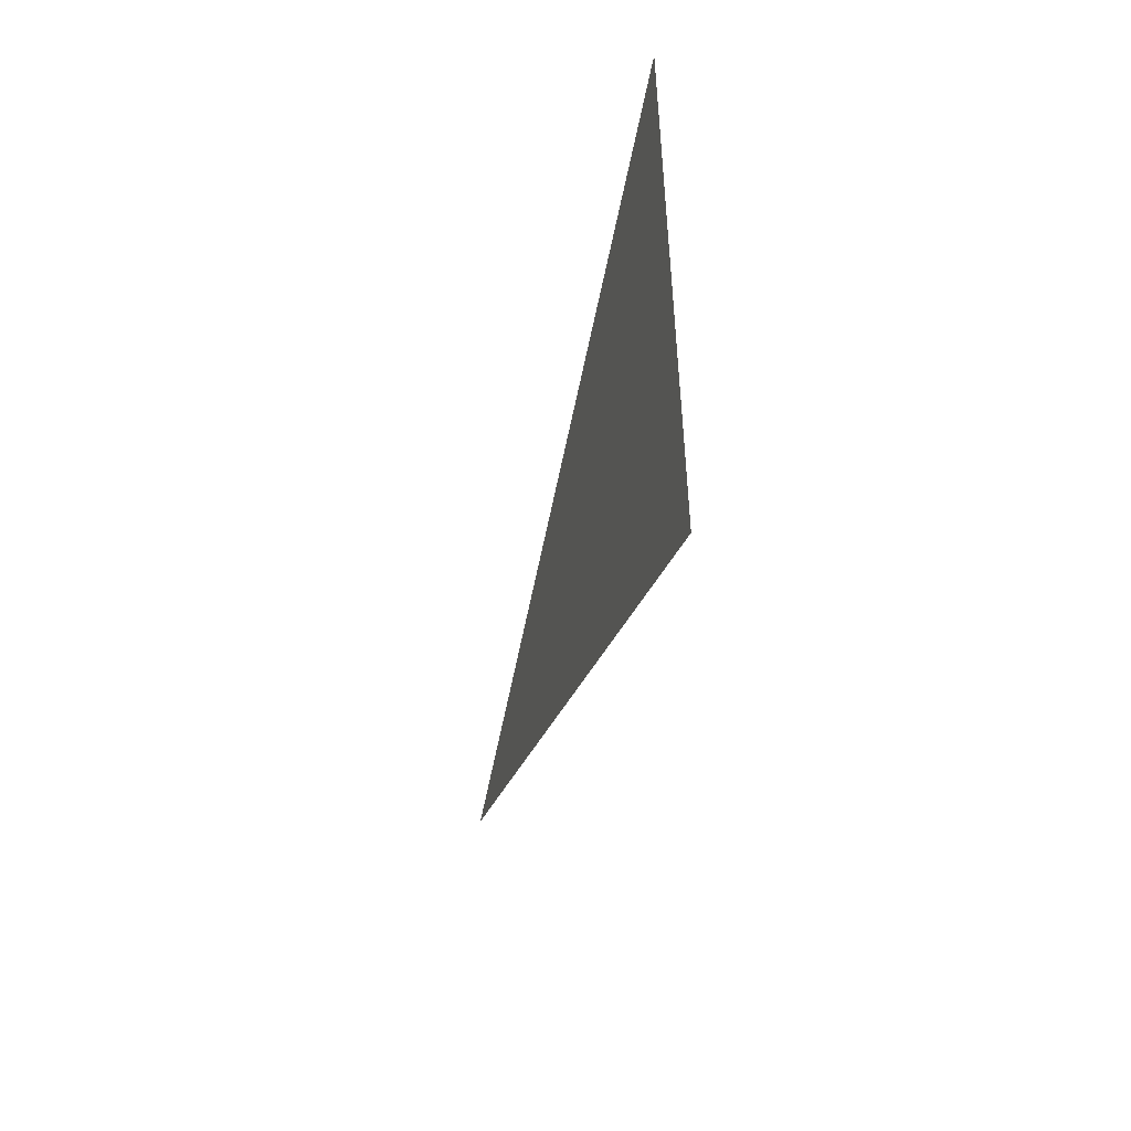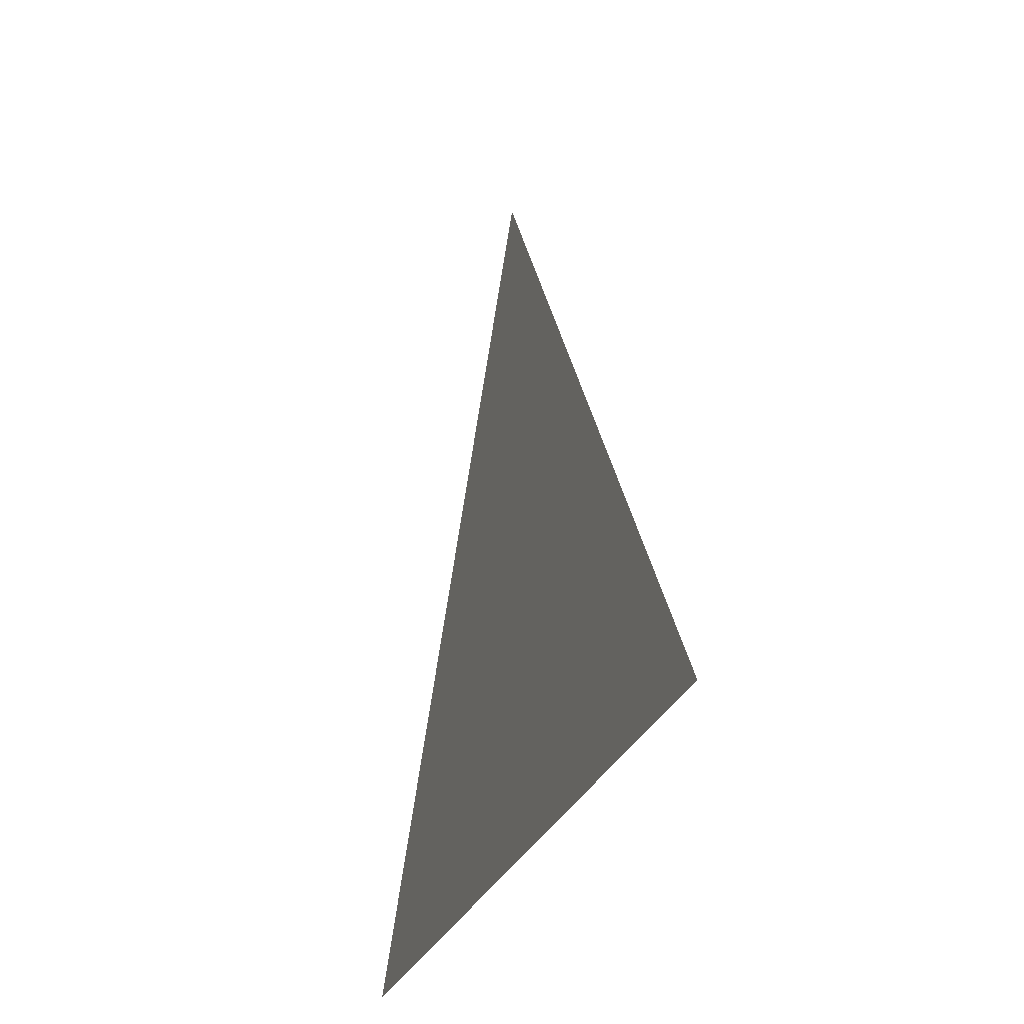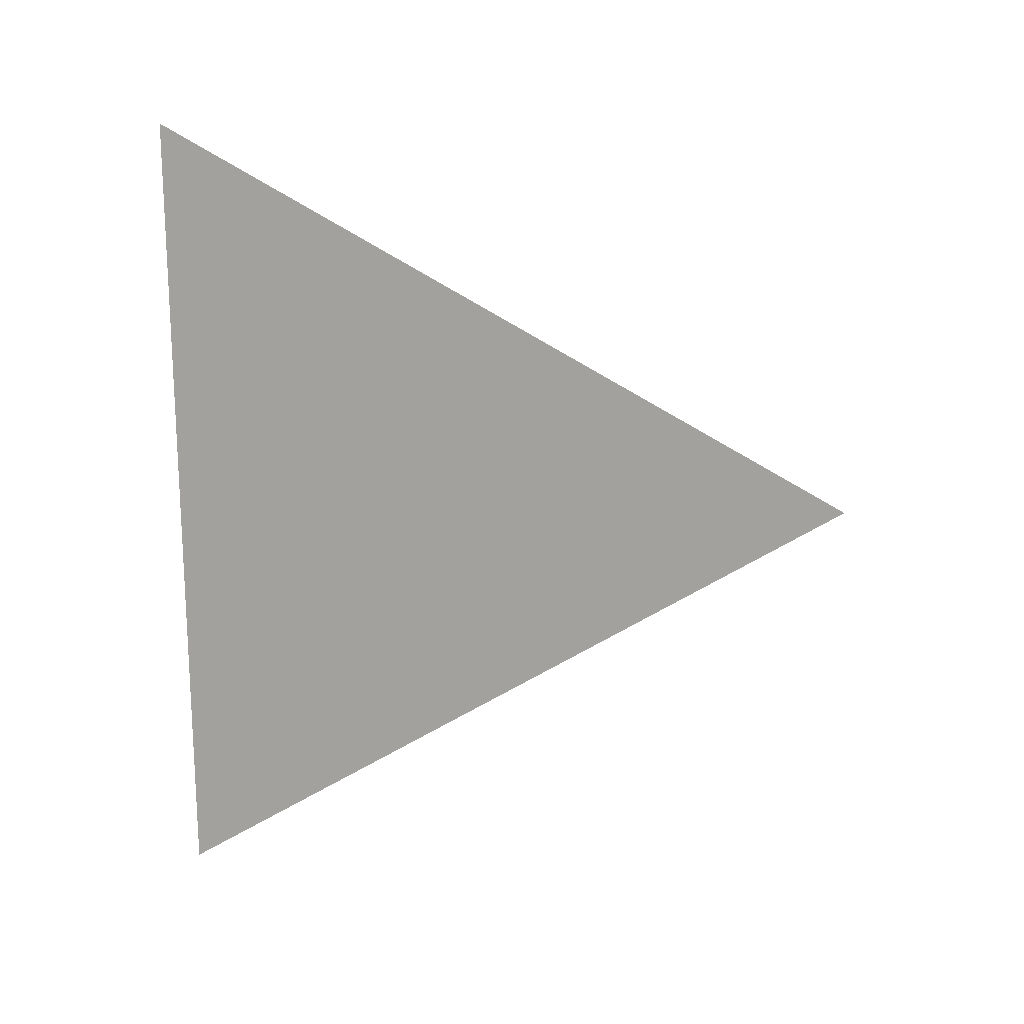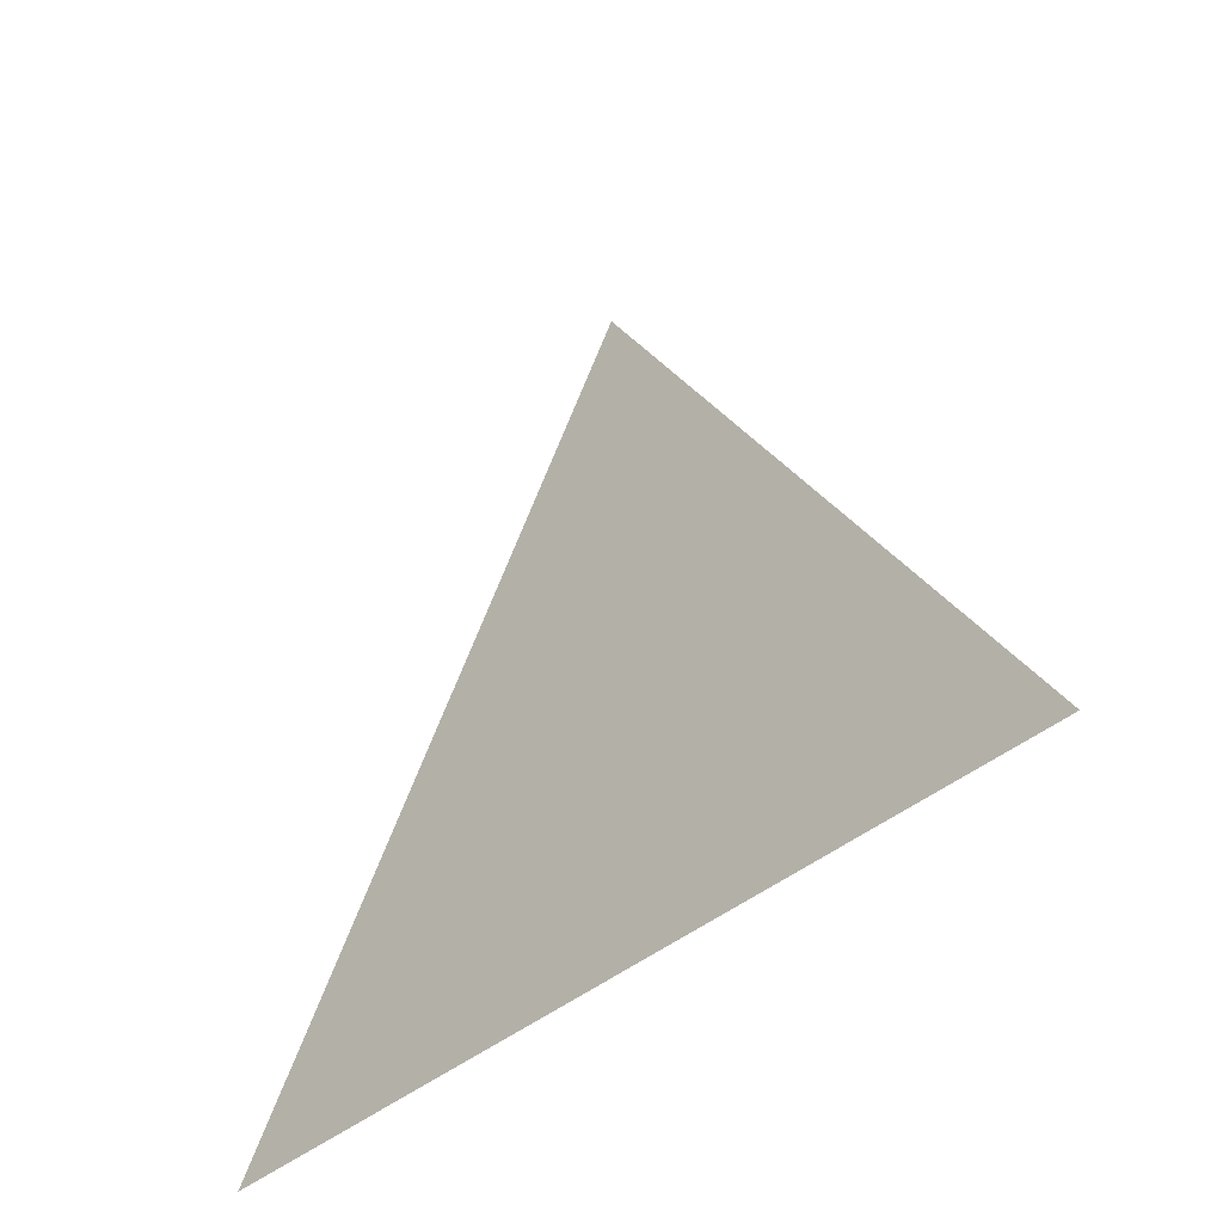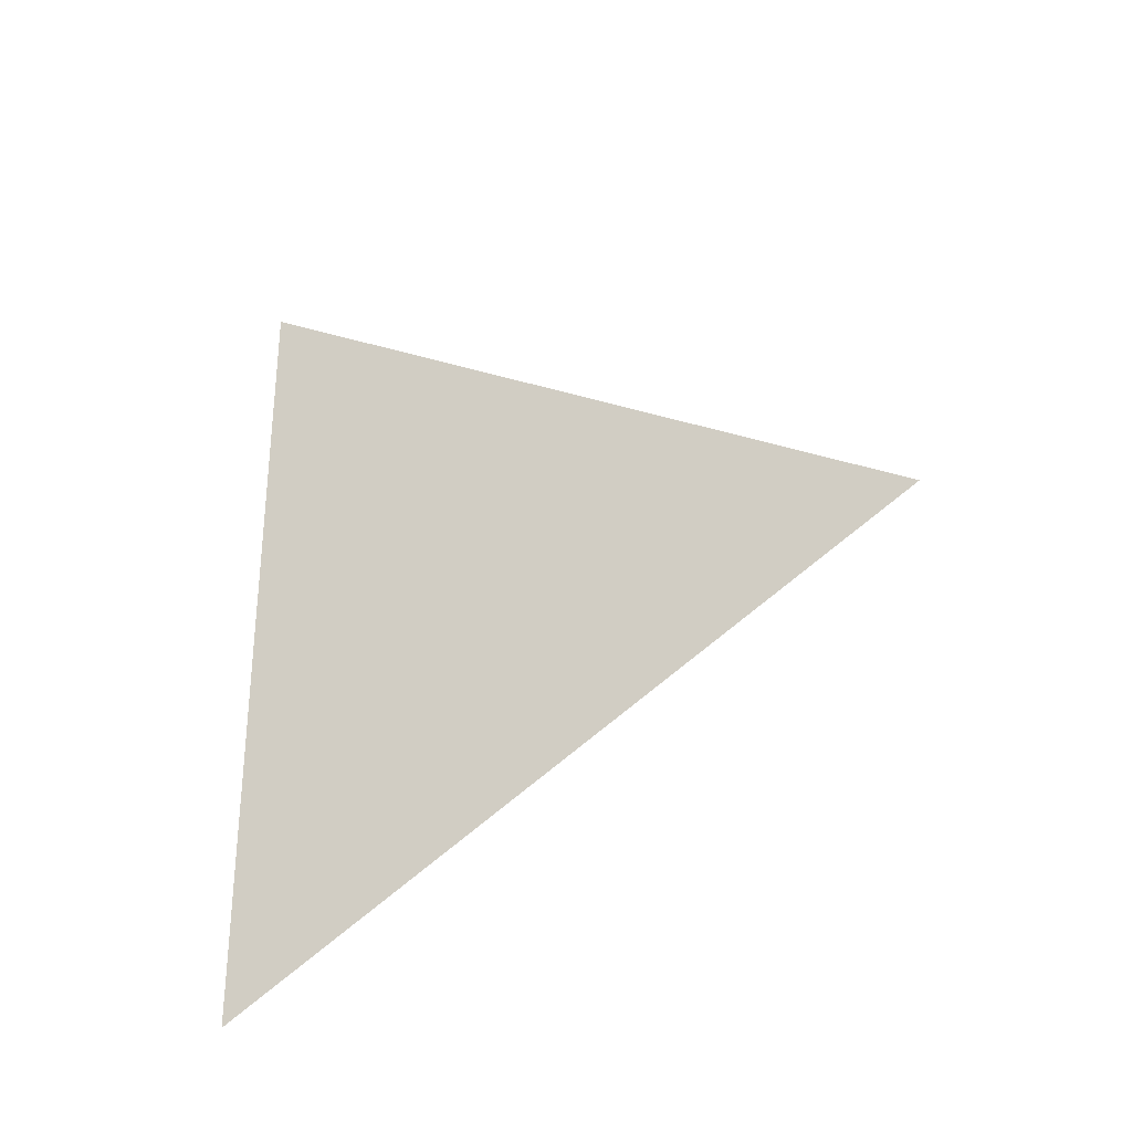
<metadata>
{"format":"obj","ext":"obj","renderer":"f3d","projection":"perspective","resolution":1024,"background":"white","views":[{"elev":-52.6,"azim":-14.8,"up":"+Z"},{"elev":-29.2,"azim":161.0,"up":"+Y"},{"elev":17.8,"azim":90.6,"up":"+Z"},{"elev":-43.3,"azim":-45.6,"up":"+Y"},{"elev":-30.7,"azim":115.4,"up":"+Z"}]}
</metadata>
<code>
v 0.001316 2.871 1.627
v 0.001316 2.796 1.67
v 0.001316 2.796 1.583
g group_64360880_140627912639152
f 1 2 3

</code>
